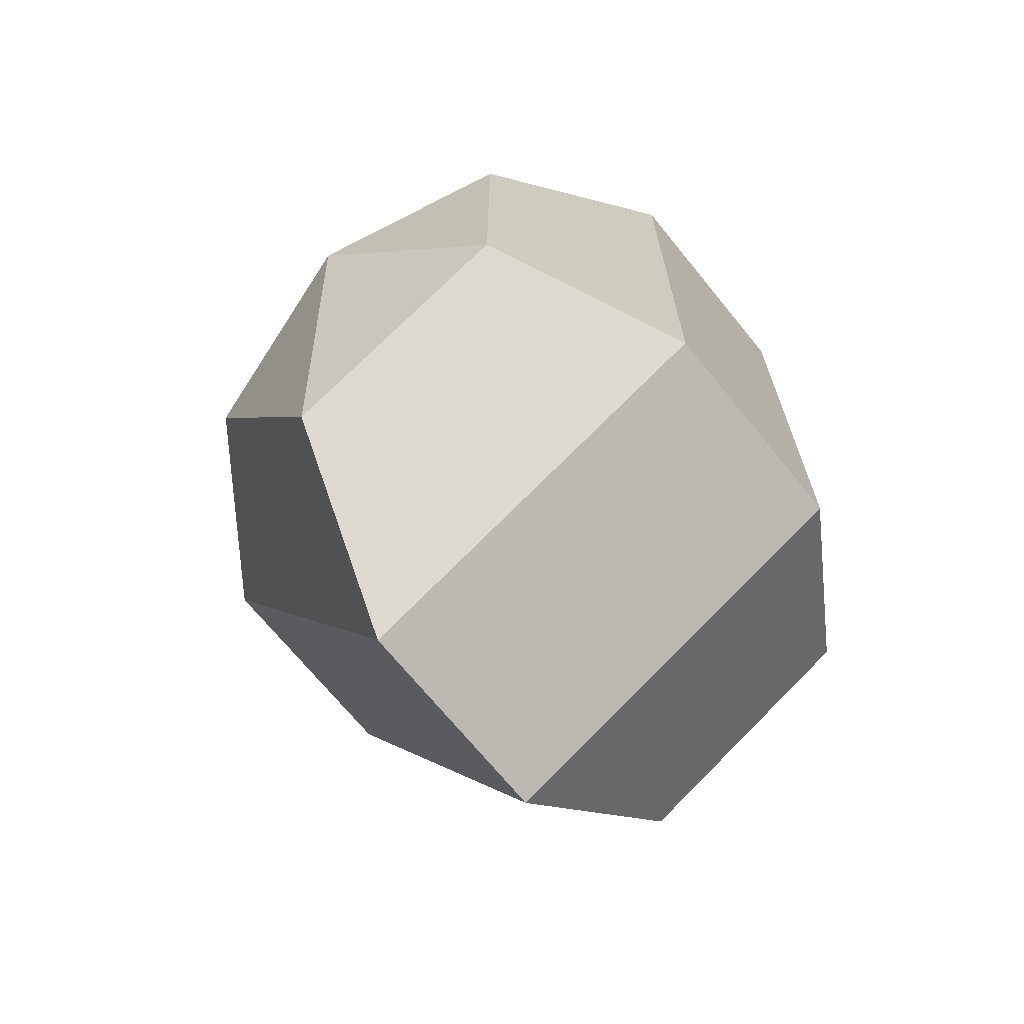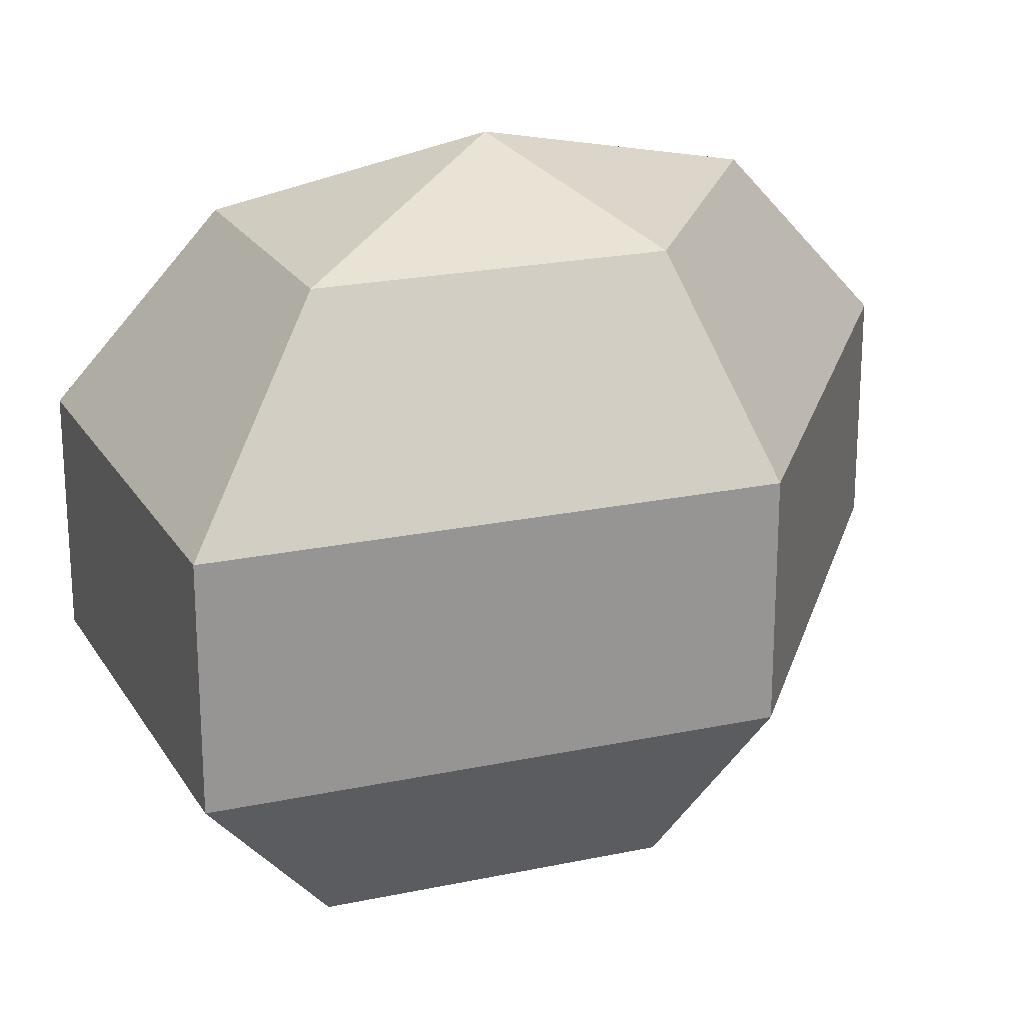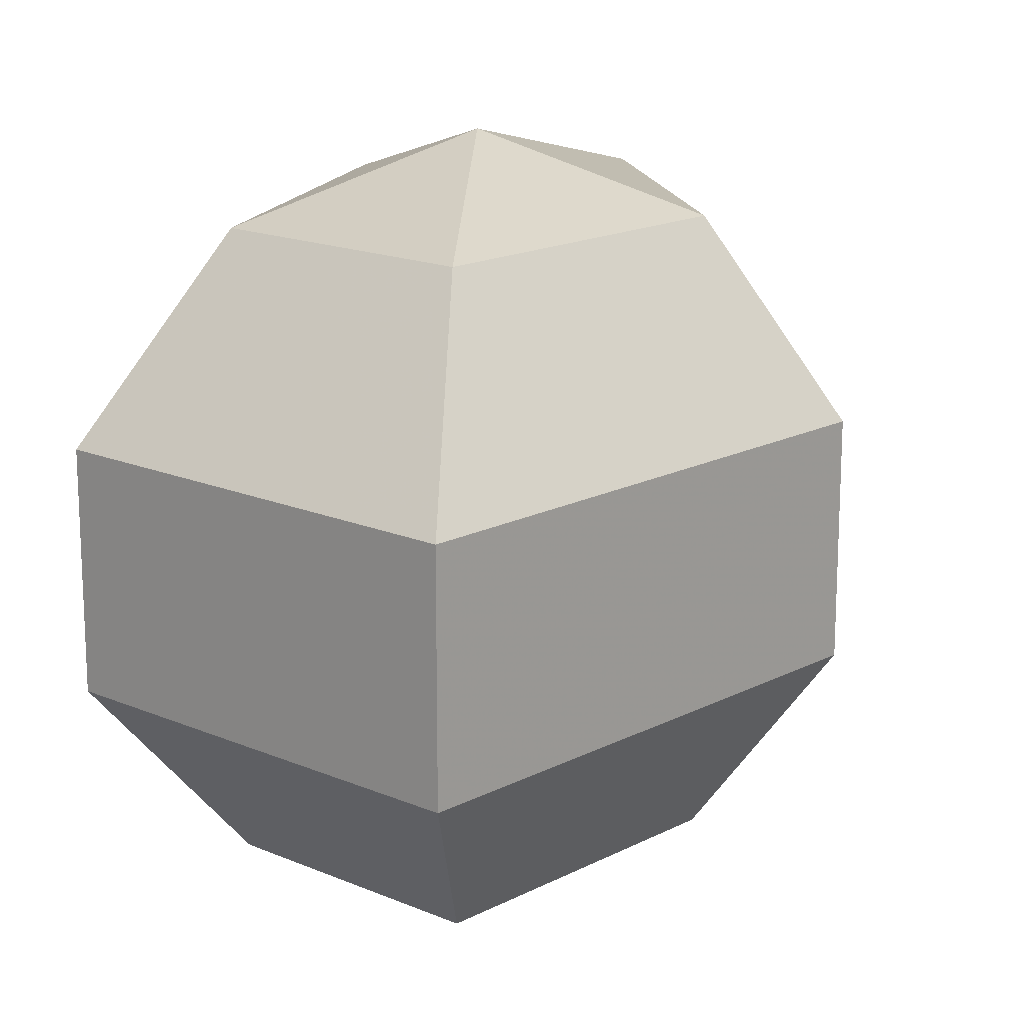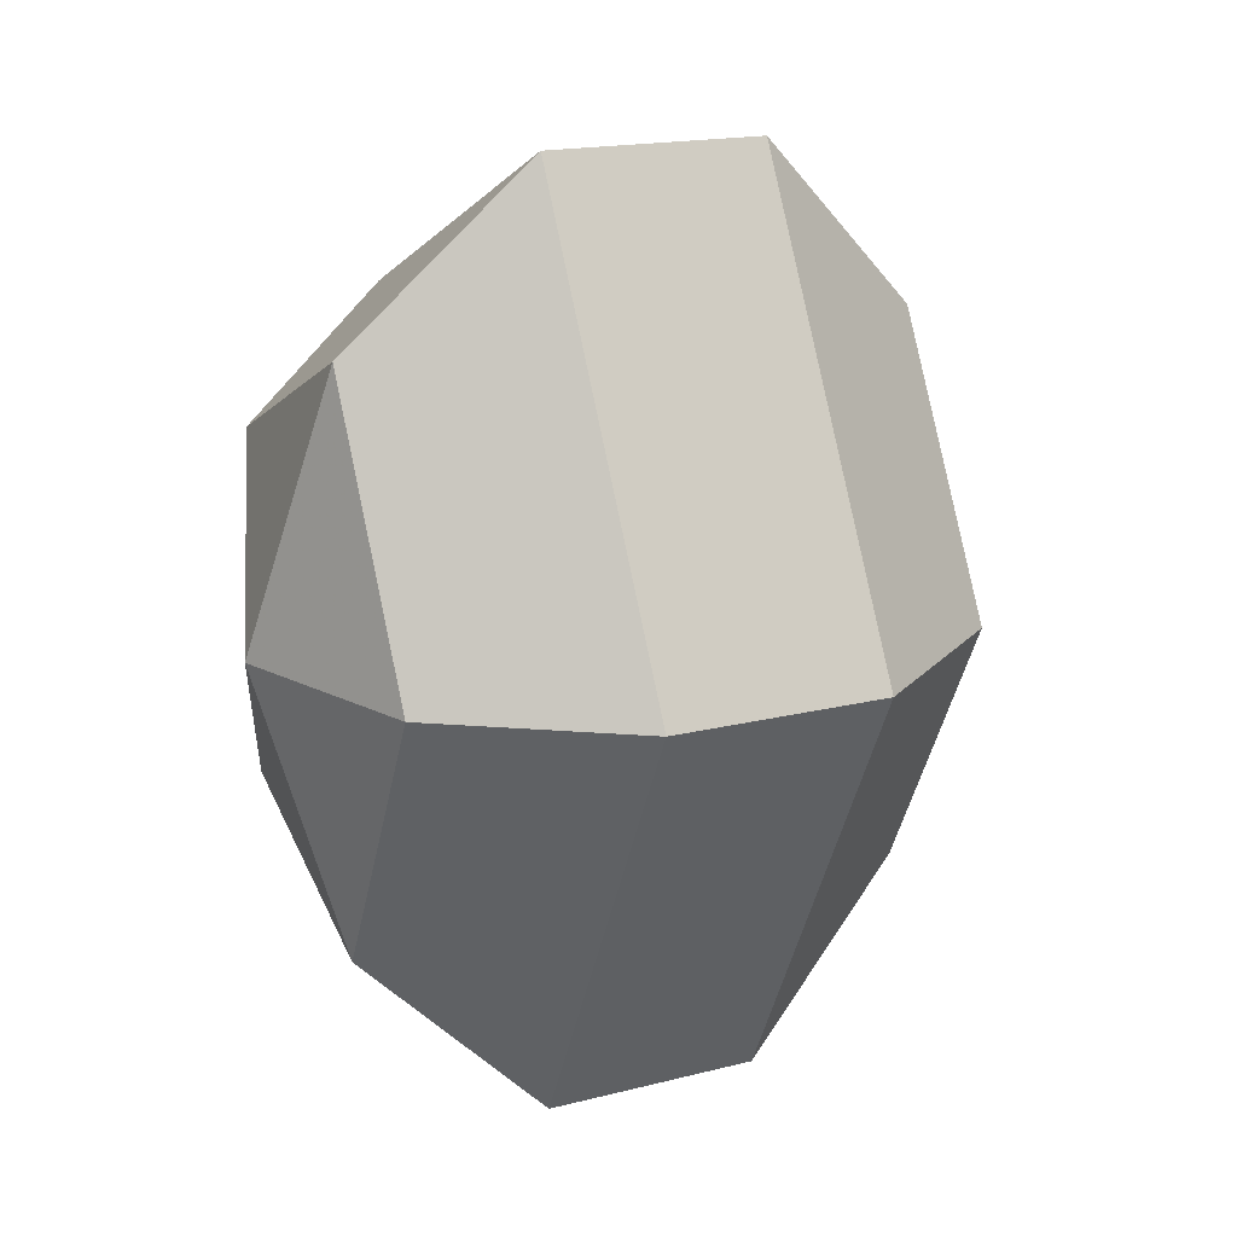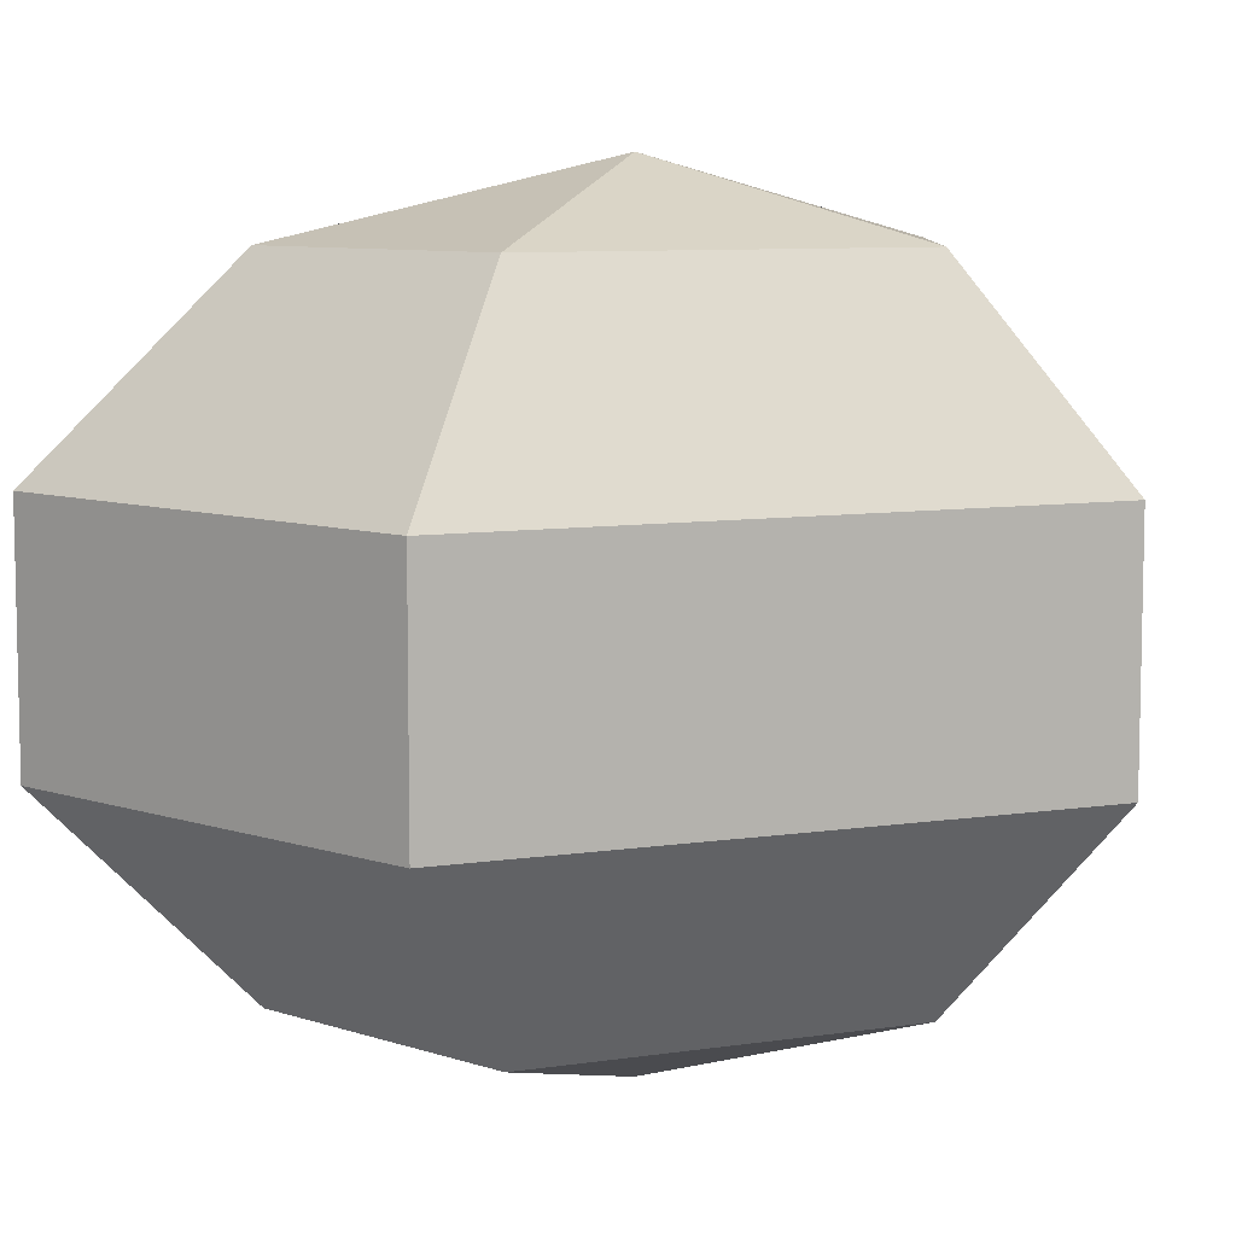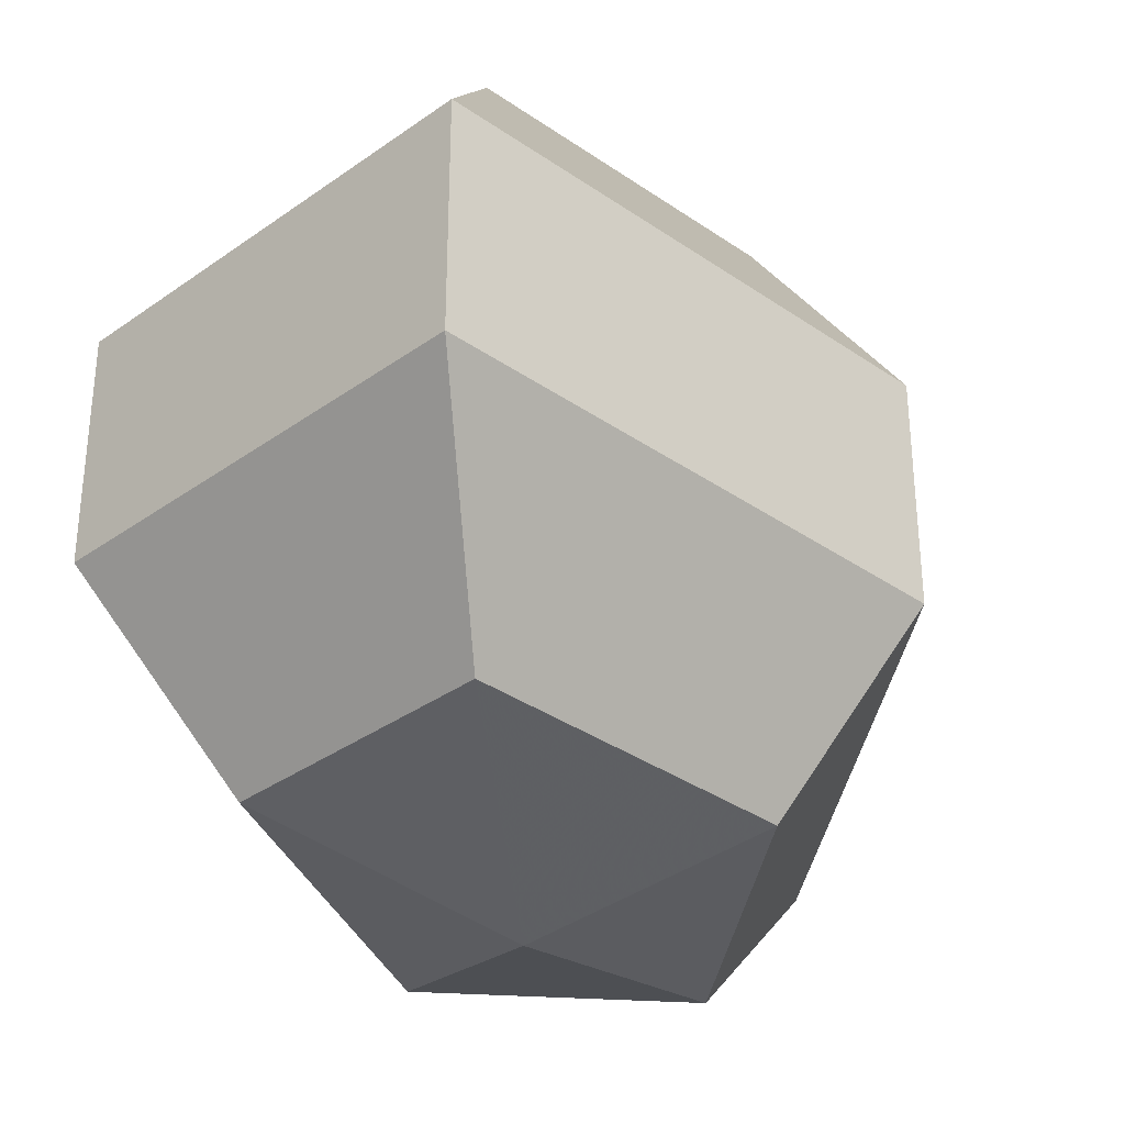
<metadata>
{"format":"obj","ext":"obj","renderer":"f3d","projection":"perspective","resolution":1024,"background":"white","views":[{"elev":-69.6,"azim":39.1,"up":"+Y"},{"elev":22.1,"azim":-137.7,"up":"+Z"},{"elev":16.7,"azim":-163.6,"up":"+Z"},{"elev":17.5,"azim":-116.7,"up":"+Y"},{"elev":8.2,"azim":67.0,"up":"+Z"},{"elev":-34.4,"azim":-160.5,"up":"+Z"}]}
</metadata>
<code>
v 220 156 150
v 220 156 150
v 220 156 150
v 220 156 150
v 220 156 150
v 220 156 150
v 216.5 156 151.1
v 218.9 151.3 151.1
v 222.9 153.1 151.1
v 222.9 158.9 151.1
v 218.9 160.7 151.1
v 216.5 156 151.1
v 214.3 156 154.1
v 218.2 148.4 154.1
v 224.6 151.3 154.1
v 224.6 160.7 154.1
v 218.2 163.6 154.1
v 214.3 156 154.1
v 214.3 156 157.9
v 218.2 148.4 157.9
v 224.6 151.3 157.9
v 224.6 160.7 157.9
v 218.2 163.6 157.9
v 214.3 156 157.9
v 216.5 156 160.9
v 218.9 151.3 160.9
v 222.9 153.1 160.9
v 222.9 158.9 160.9
v 218.9 160.7 160.9
v 216.5 156 160.9
v 220 156 162
v 220 156 162
v 220 156 162
v 220 156 162
v 220 156 162
v 220 156 162
g foo
f 8 7 1
f 9 8 2
f 10 9 3
f 11 10 4
f 12 11 5
f 14 13 7
f 15 14 8
f 16 15 9
f 17 16 10
f 18 17 11
f 20 19 13
f 21 20 14
f 22 21 15
f 23 22 16
f 24 23 17
f 26 25 19
f 27 26 20
f 28 27 21
f 29 28 22
f 30 29 23
f 32 31 25
f 33 32 26
f 34 33 27
f 35 34 28
f 36 35 29
f 2 8 1
f 3 9 2
f 4 10 3
f 5 11 4
f 6 12 5
f 8 14 7
f 9 15 8
f 10 16 9
f 11 17 10
f 12 18 11
f 14 20 13
f 15 21 14
f 16 22 15
f 17 23 16
f 18 24 17
f 20 26 19
f 21 27 20
f 22 28 21
f 23 29 22
f 24 30 23
f 26 32 25
f 27 33 26
f 28 34 27
f 29 35 28
f 30 36 29
g

</code>
